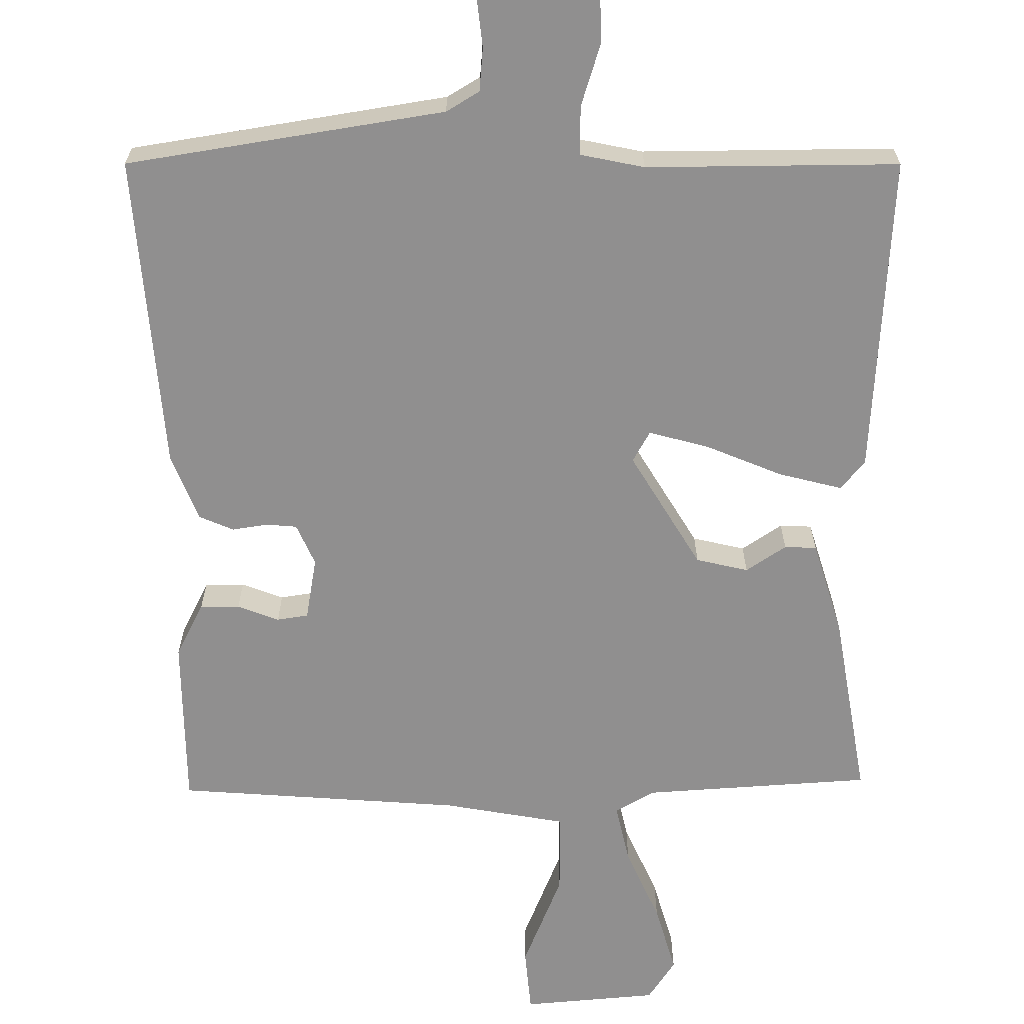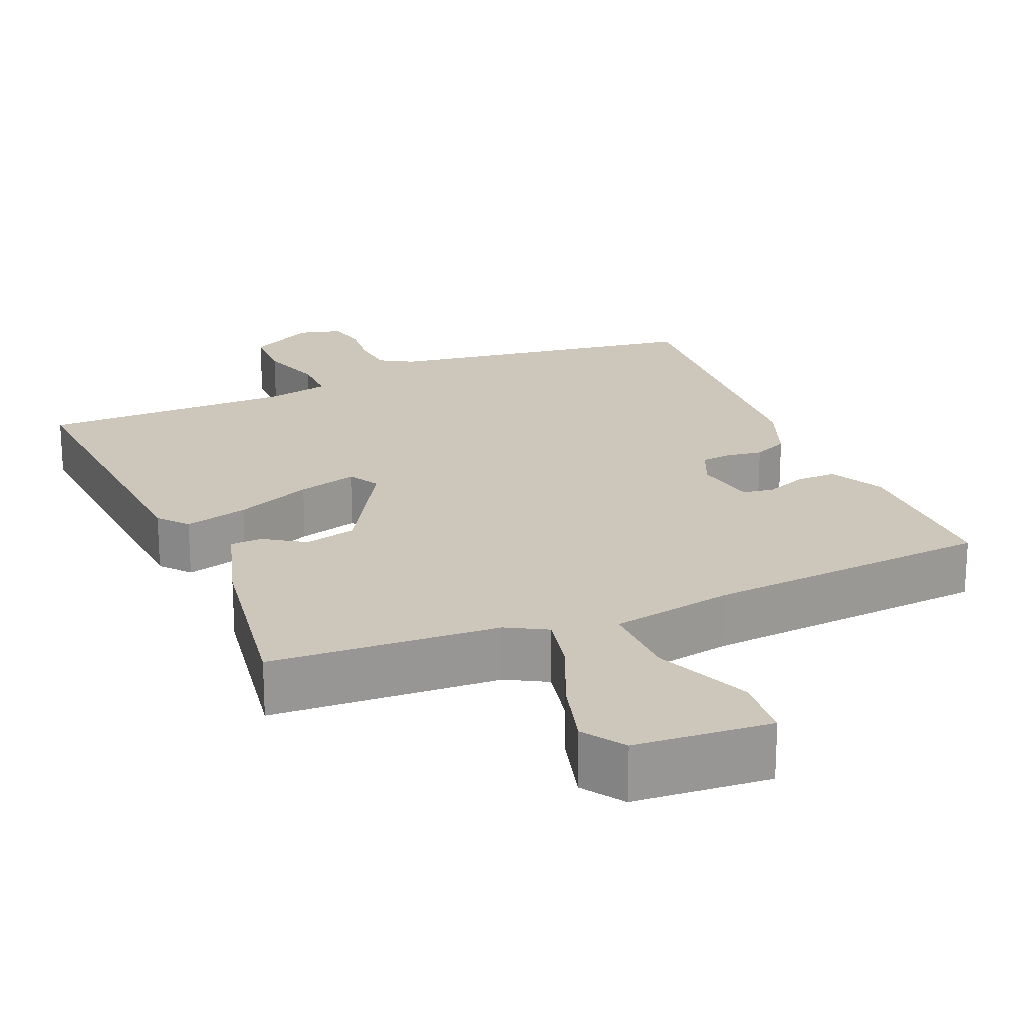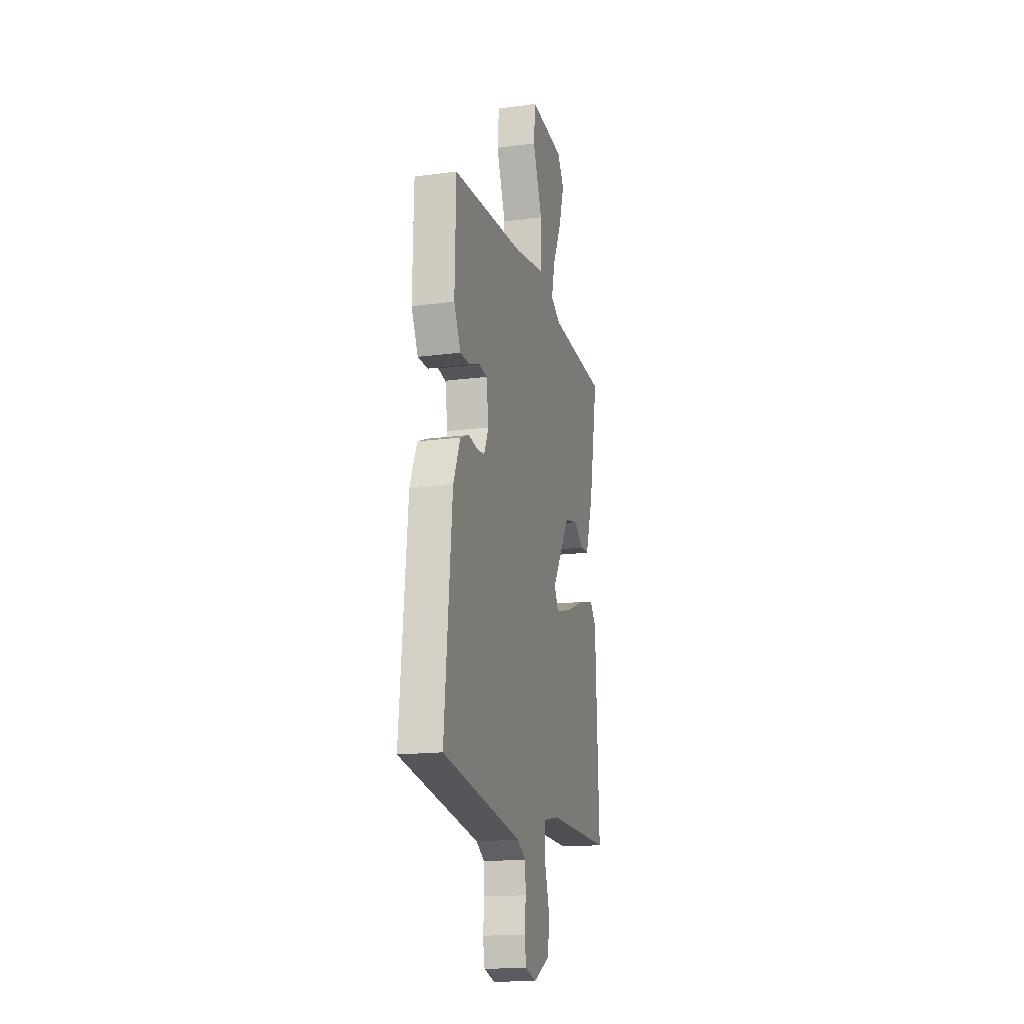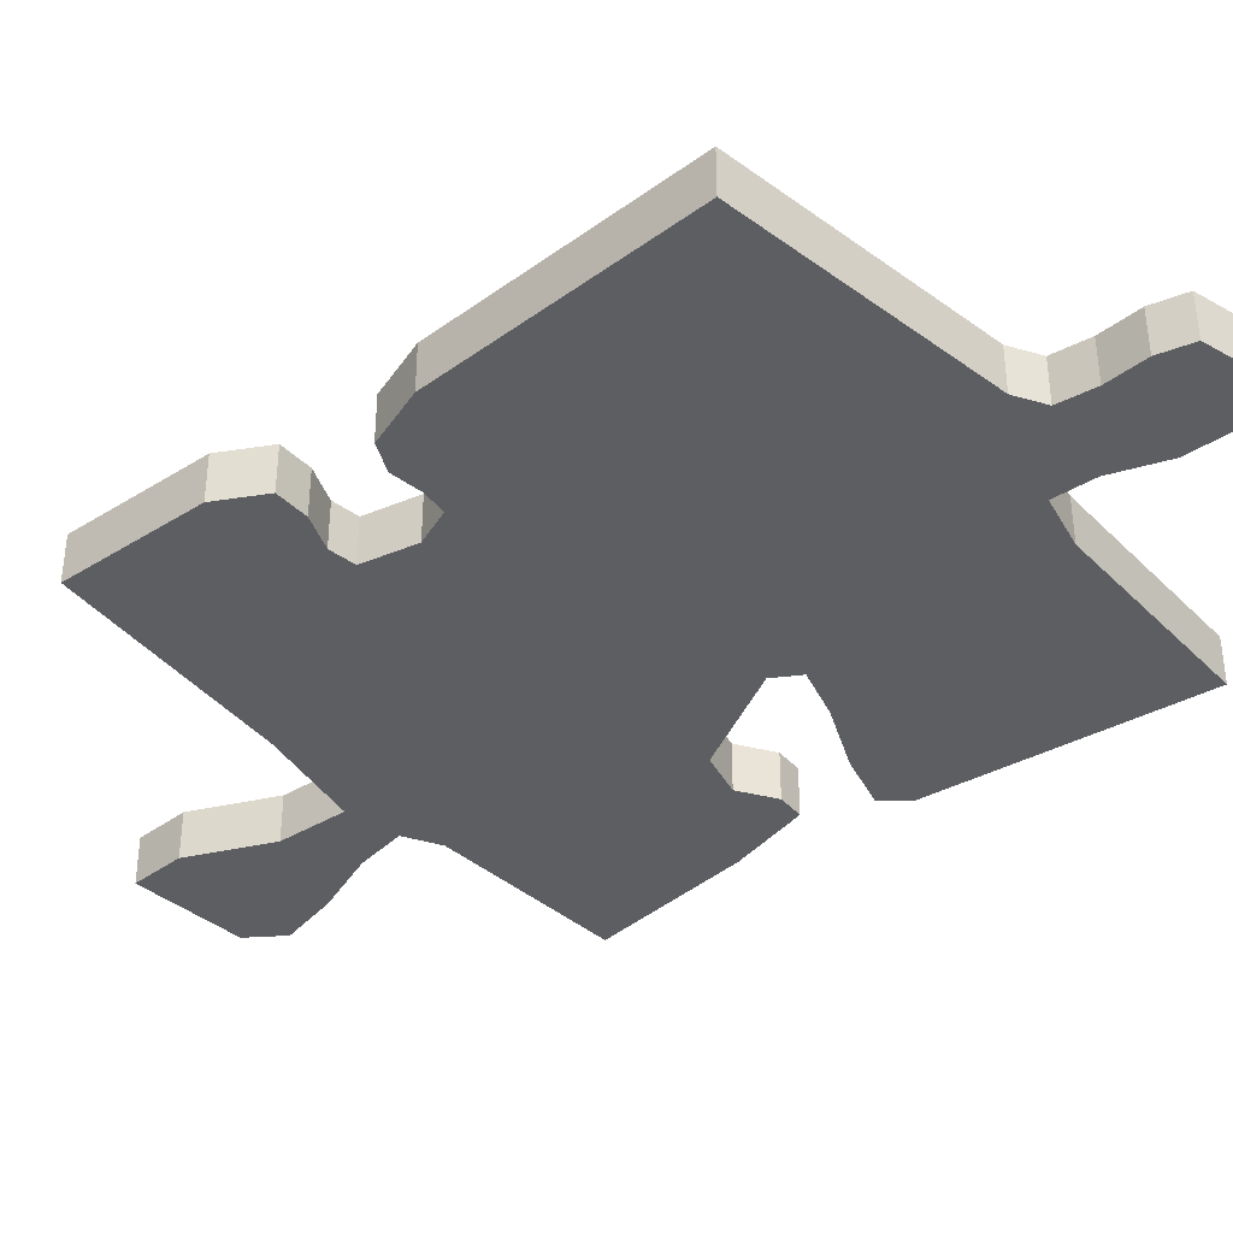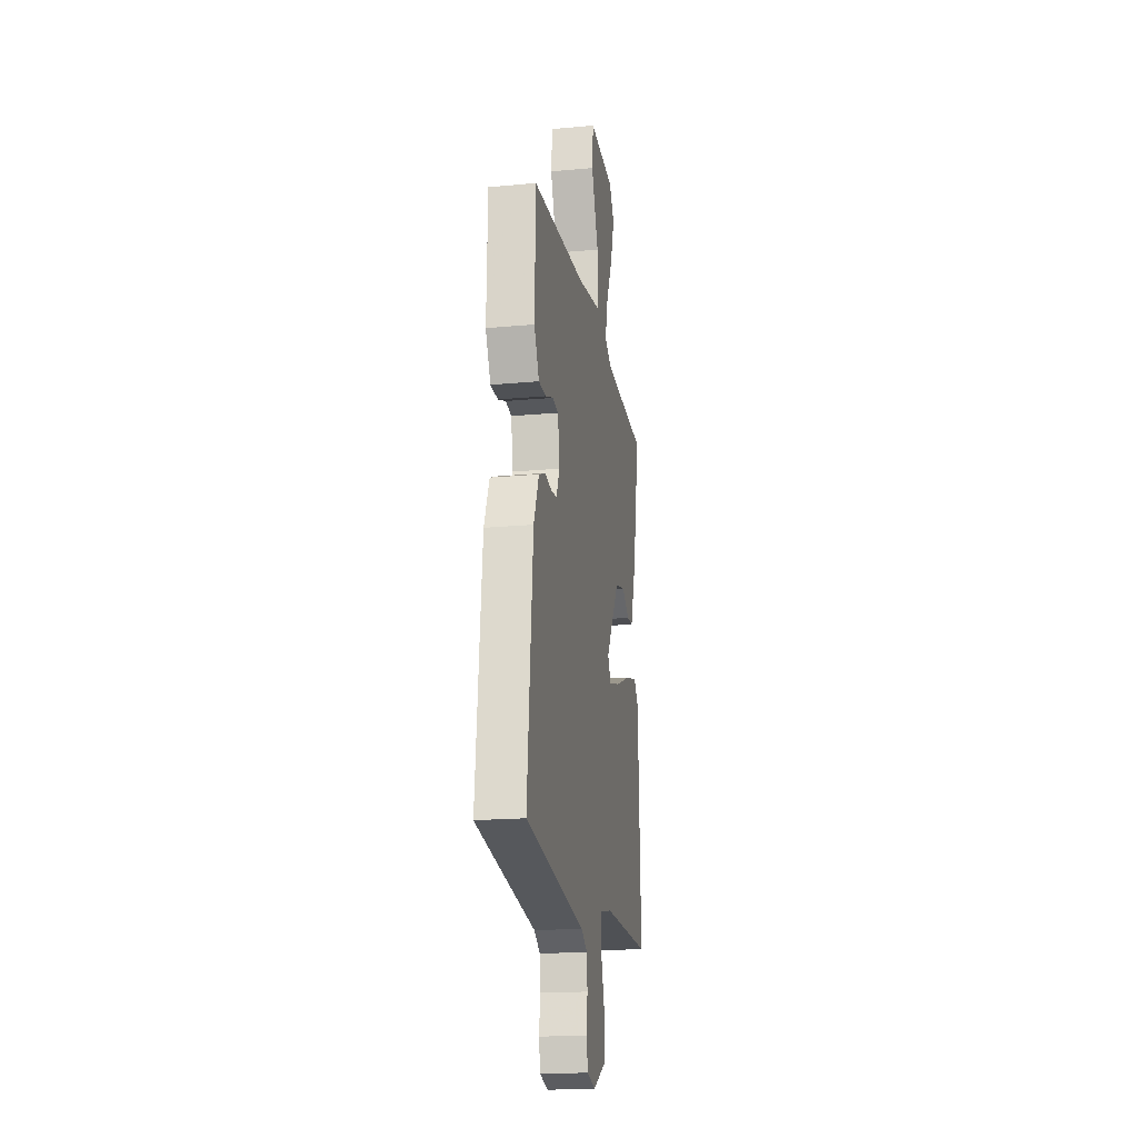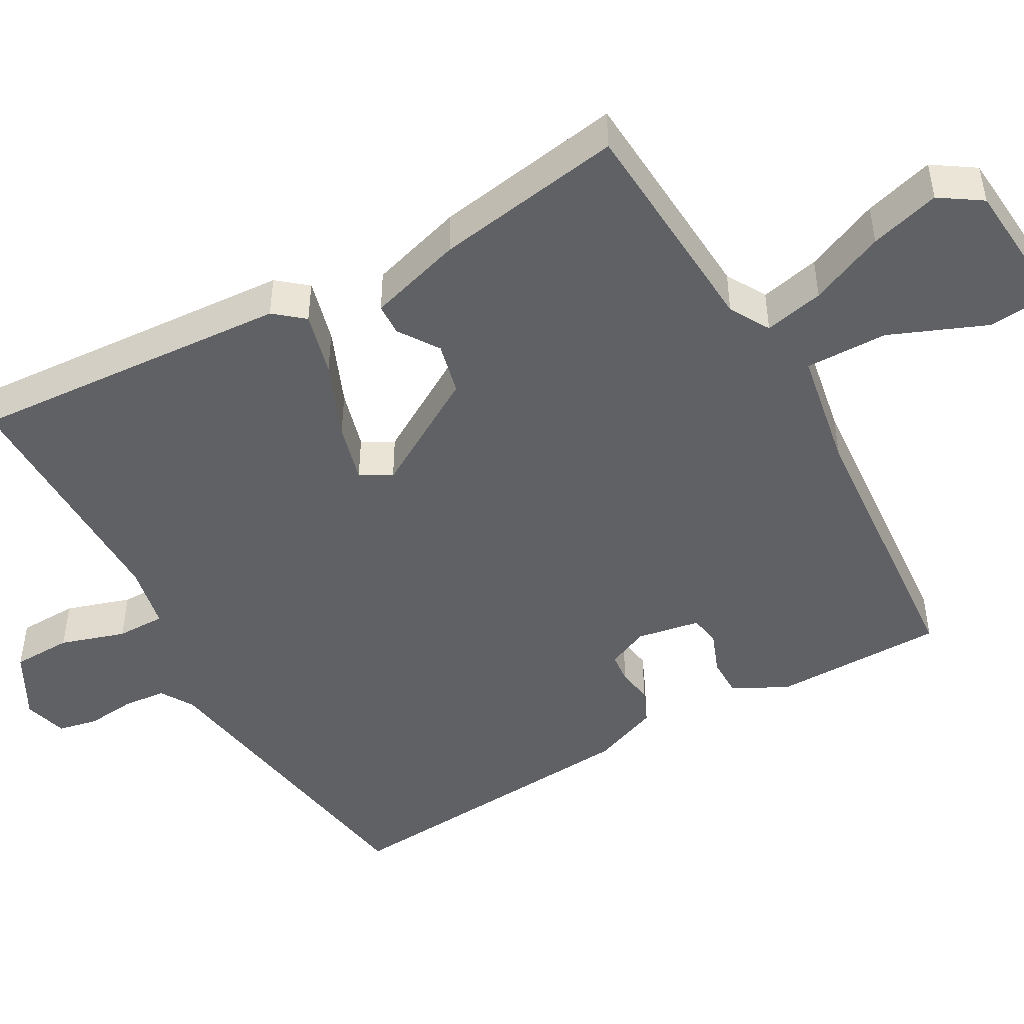
<metadata>
{"format":"obj","ext":"obj","renderer":"f3d","projection":"perspective","resolution":1024,"background":"white","views":[{"elev":-65.4,"azim":179.5,"up":"+Y"},{"elev":21.3,"azim":-24.4,"up":"+Y"},{"elev":-16.4,"azim":105.3,"up":"+Z"},{"elev":-37.7,"azim":127.3,"up":"+Y"},{"elev":-18.5,"azim":100.2,"up":"+Z"},{"elev":-47.3,"azim":-61.8,"up":"+Y"}]}
</metadata>
<code>
v -0.51 0.07 0.462
v -0.211 0.07 0.486
v -0.159 0.07 0.517
v -0.178 0.07 0.595
v -0.223 0.07 0.692
v -0.251 0.07 0.783
v -0.216 0.07 0.838
v -0.038 0.07 0.856
v -0.029 0.07 0.771
v -0.078 0.07 0.644
v -0.077 0.07 0.536
v 0.084 0.07 0.51
v 0.46 0.07 0.488
v 0.466 0.07 0.263
v 0.431 0.07 0.191
v 0.379 0.07 0.19
v 0.324 0.07 0.21
v 0.283 0.07 0.203
v 0.27 0.07 0.12
v 0.295 0.07 0.066
v 0.335 0.07 0.063
v 0.382 0.07 0.071
v 0.428 0.07 0.052
v 0.464 0.07 -0.035
v 0.504 0.07 -0.452
v 0.087 0.07 -0.525
v 0.044 0.07 -0.552
v 0.04 0.07 -0.609
v 0.048 0.07 -0.673
v 0.038 0.07 -0.725
v -0.019 0.07 -0.742
v -0.107 0.07 -0.696
v -0.111 0.07 -0.618
v -0.086 0.07 -0.533
v -0.087 0.07 -0.469
v -0.171 0.07 -0.453
v -0.503 0.07 -0.46
v -0.484 0.07 -0.038
v -0.453 0.07 0.001
v -0.369 0.07 -0.019
v -0.268 0.07 -0.059
v -0.189 0.07 -0.079
v -0.167 0.07 -0.038
v -0.261 0.07 0.112
v -0.33 0.07 0.127
v -0.382 0.07 0.091
v -0.424 0.07 0.092
v -0.464 0.07 0.215
v -0.51 0 0.462
v -0.211 0 0.486
v -0.159 0 0.517
v -0.178 0 0.595
v -0.223 0 0.692
v -0.251 0 0.783
v -0.216 0 0.838
v -0.038 0 0.856
v -0.029 0 0.771
v -0.078 0 0.644
v -0.077 0 0.536
v 0.084 0 0.51
v 0.46 0 0.488
v 0.466 0 0.263
v 0.431 0 0.191
v 0.379 0 0.19
v 0.324 0 0.21
v 0.283 0 0.203
v 0.27 0 0.12
v 0.295 0 0.066
v 0.335 0 0.063
v 0.382 0 0.071
v 0.428 0 0.052
v 0.464 0 -0.035
v 0.504 0 -0.452
v 0.087 0 -0.525
v 0.044 0 -0.552
v 0.04 0 -0.609
v 0.048 0 -0.673
v 0.038 0 -0.725
v -0.019 0 -0.742
v -0.107 0 -0.696
v -0.111 0 -0.618
v -0.086 0 -0.533
v -0.087 0 -0.469
v -0.171 0 -0.453
v -0.503 0 -0.46
v -0.484 0 -0.038
v -0.453 0 0.001
v -0.369 0 -0.019
v -0.268 0 -0.059
v -0.189 0 -0.079
v -0.167 0 -0.038
v -0.261 0 0.112
v -0.33 0 0.127
v -0.382 0 0.091
v -0.424 0 0.092
v -0.464 0 0.215
f 45 46 47 48
f 44 45 48 1
f 38 39 40 41
f 36 37 38 41
f 35 36 41 42
f 31 32 33 34
f 31 34 35
f 28 29 30 31
f 27 28 31 35
f 26 27 35 42
f 21 22 23 24
f 20 21 24 25
f 19 20 25 26
f 14 15 16 17
f 12 13 14 17
f 11 12 17 18
f 7 8 9 10
f 7 10 11
f 4 5 6 7
f 3 4 7 11
f 2 3 11 18
f 44 1 2 18
f 19 26 42 43
f 18 19 43 44
f 96 95 94 93
f 49 96 93 92
f 89 88 87 86
f 89 86 85 84
f 90 89 84 83
f 82 81 80 79
f 83 82 79
f 79 78 77 76
f 83 79 76 75
f 90 83 75 74
f 72 71 70 69
f 73 72 69 68
f 74 73 68 67
f 65 64 63 62
f 65 62 61 60
f 66 65 60 59
f 58 57 56 55
f 59 58 55
f 55 54 53 52
f 59 55 52 51
f 66 59 51 50
f 66 50 49 92
f 91 90 74 67
f 92 91 67 66
f 1 49 50 2
f 2 50 51 3
f 3 51 52 4
f 4 52 53 5
f 5 53 54 6
f 6 54 55 7
f 7 55 56 8
f 8 56 57 9
f 9 57 58 10
f 10 58 59 11
f 11 59 60 12
f 12 60 61 13
f 13 61 62 14
f 14 62 63 15
f 15 63 64 16
f 16 64 65 17
f 17 65 66 18
f 18 66 67 19
f 19 67 68 20
f 20 68 69 21
f 21 69 70 22
f 22 70 71 23
f 23 71 72 24
f 24 72 73 25
f 25 73 74 26
f 26 74 75 27
f 27 75 76 28
f 28 76 77 29
f 29 77 78 30
f 30 78 79 31
f 31 79 80 32
f 32 80 81 33
f 33 81 82 34
f 34 82 83 35
f 35 83 84 36
f 36 84 85 37
f 37 85 86 38
f 38 86 87 39
f 39 87 88 40
f 40 88 89 41
f 41 89 90 42
f 42 90 91 43
f 43 91 92 44
f 44 92 93 45
f 45 93 94 46
f 46 94 95 47
f 47 95 96 48
f 48 96 49 1

</code>
